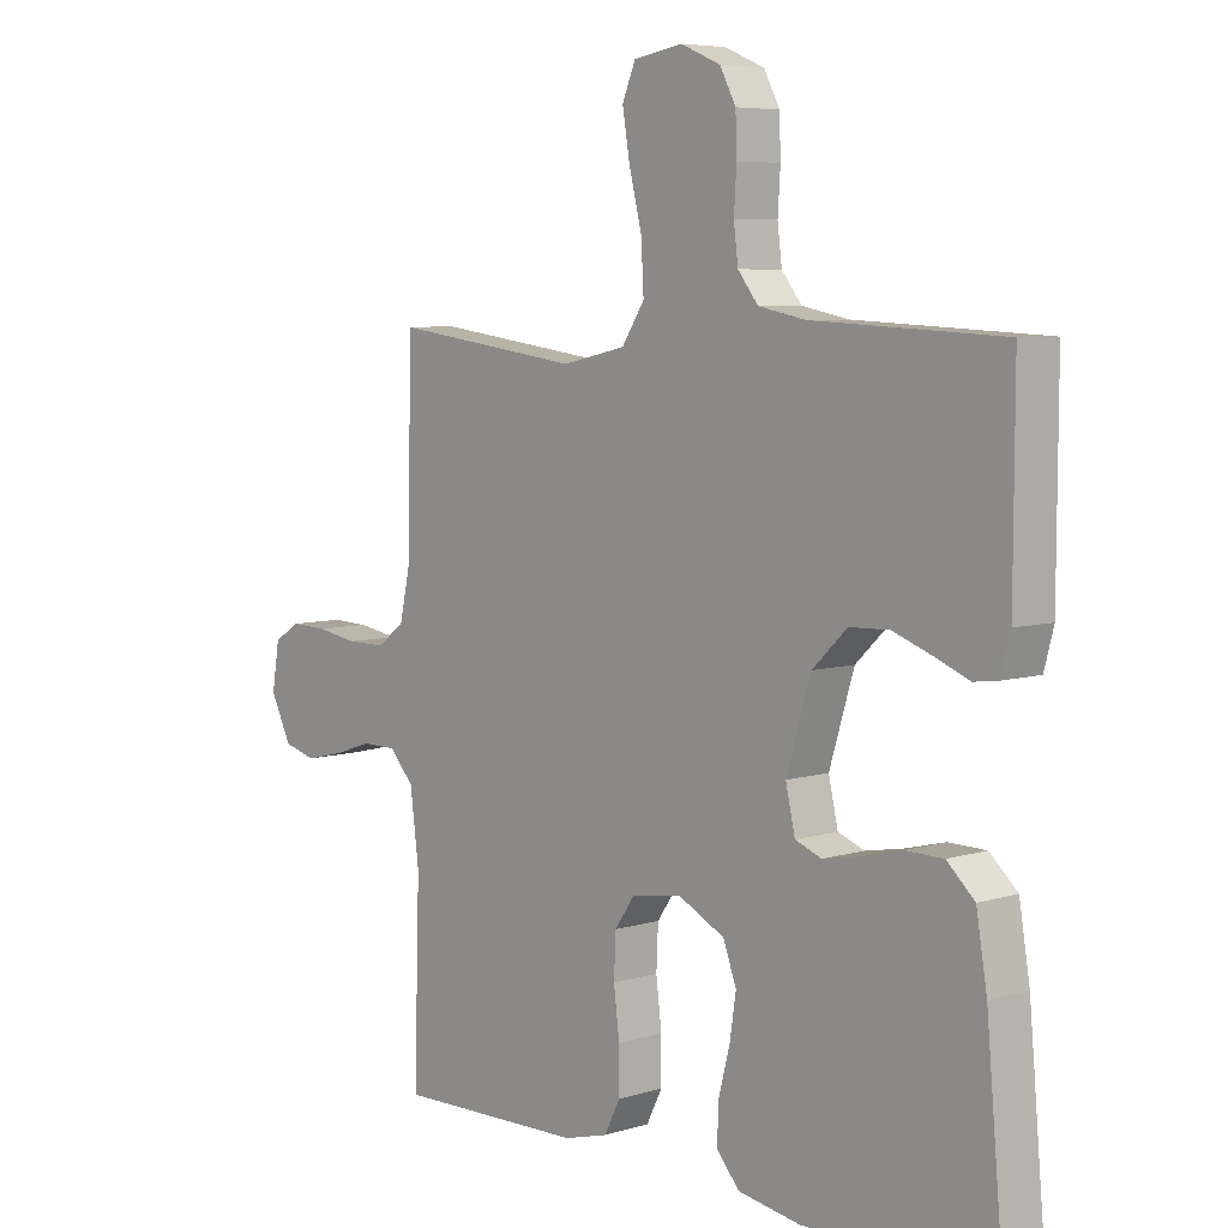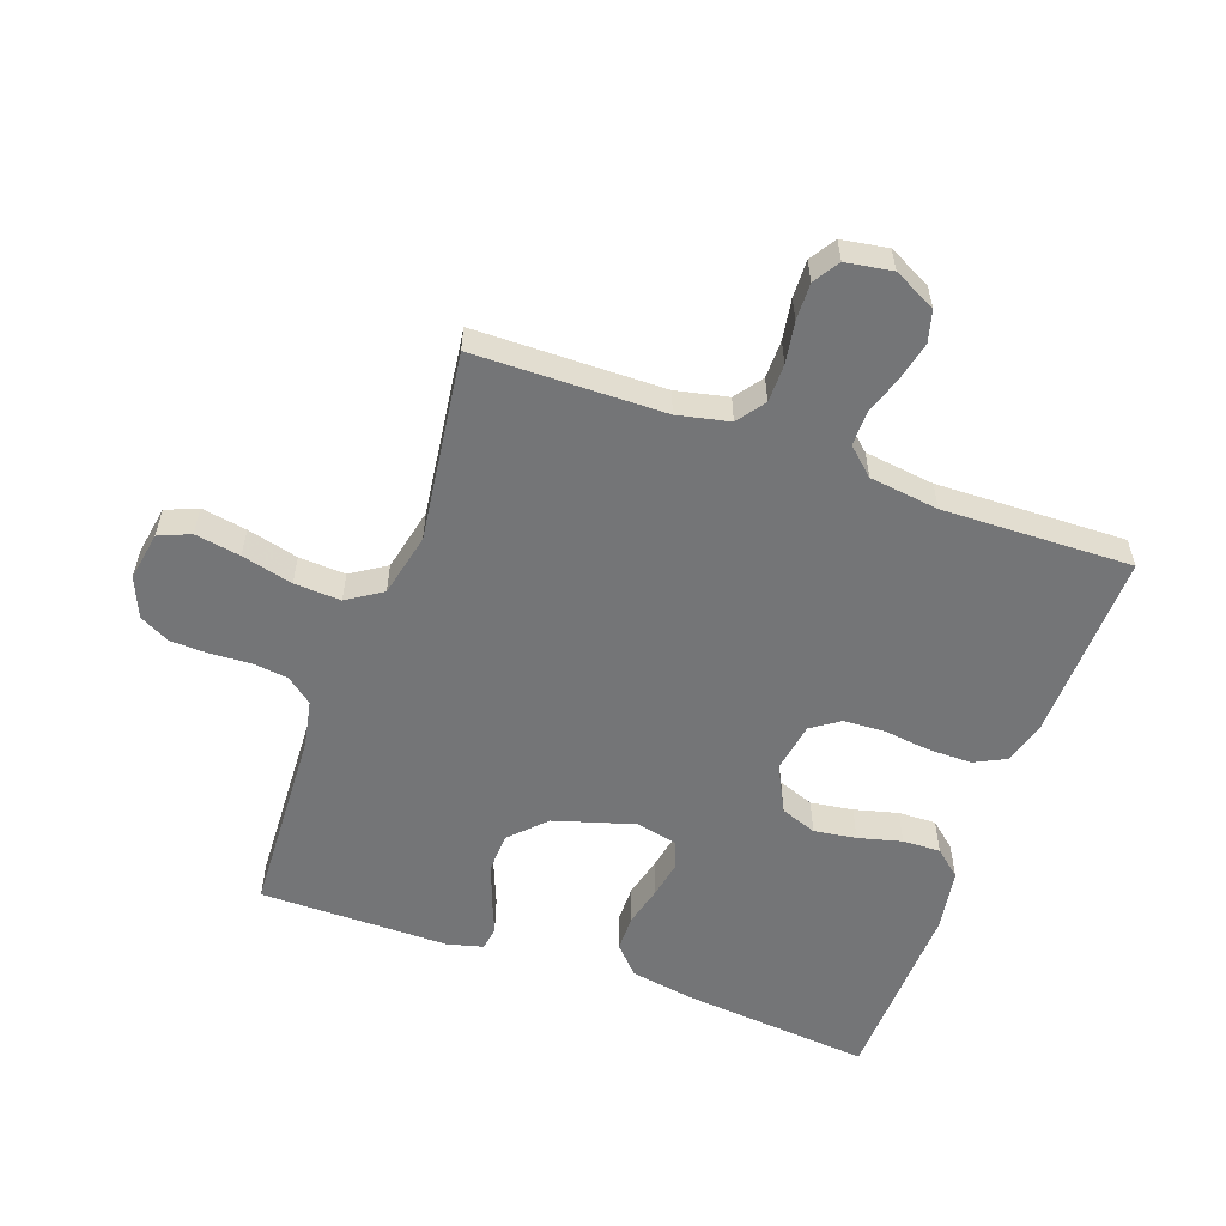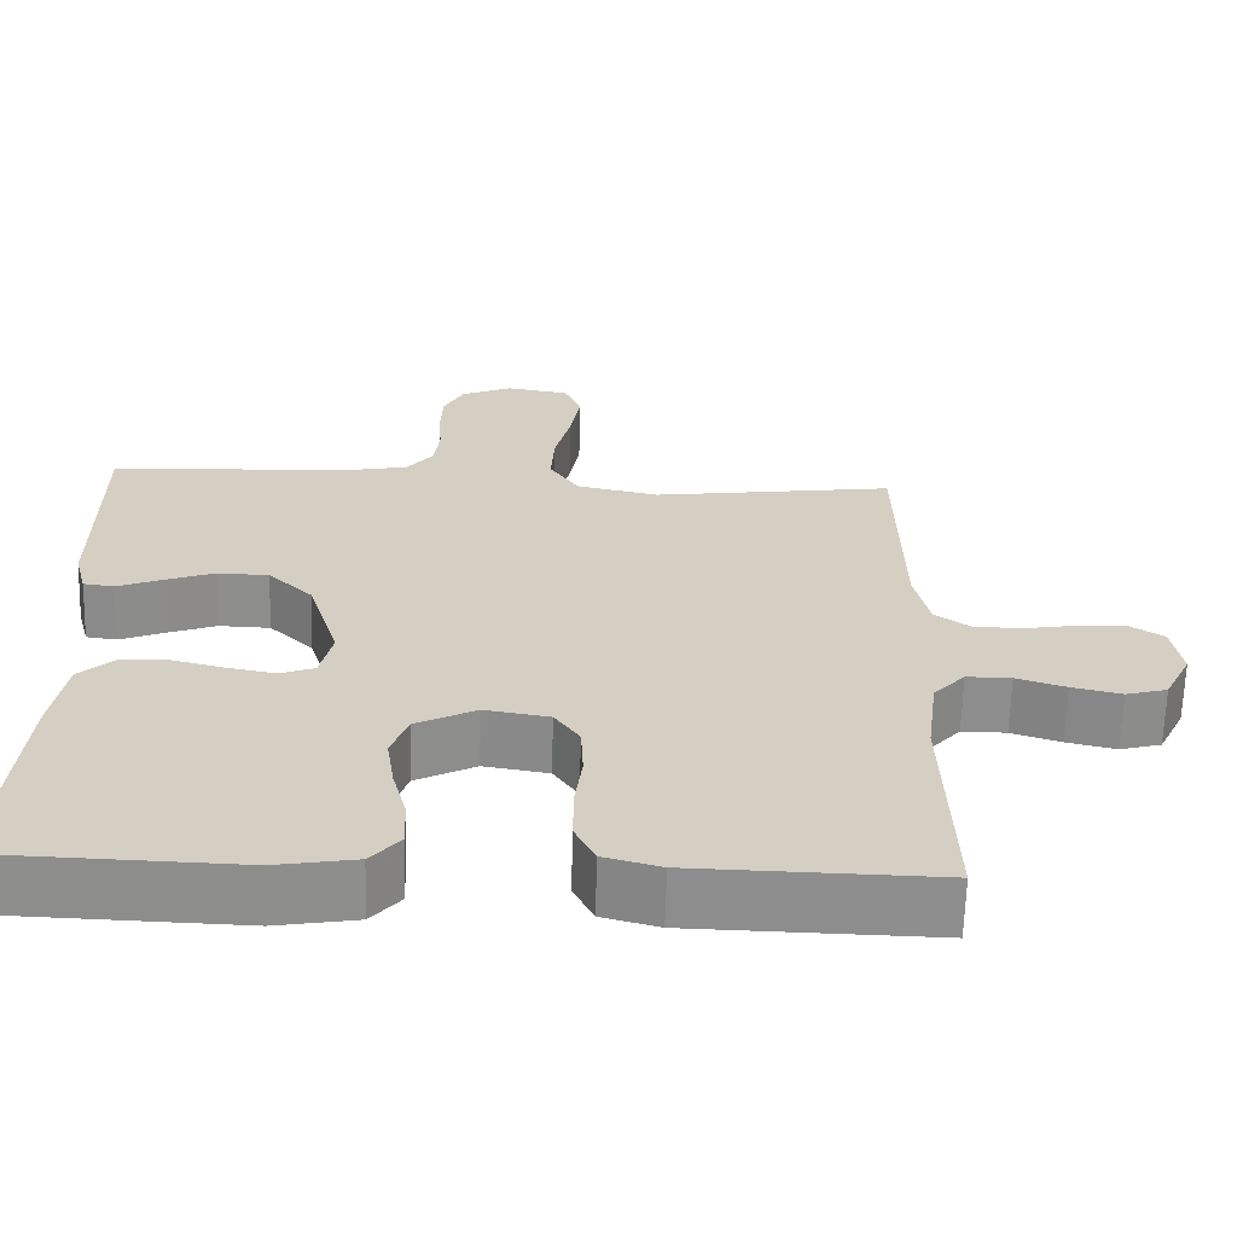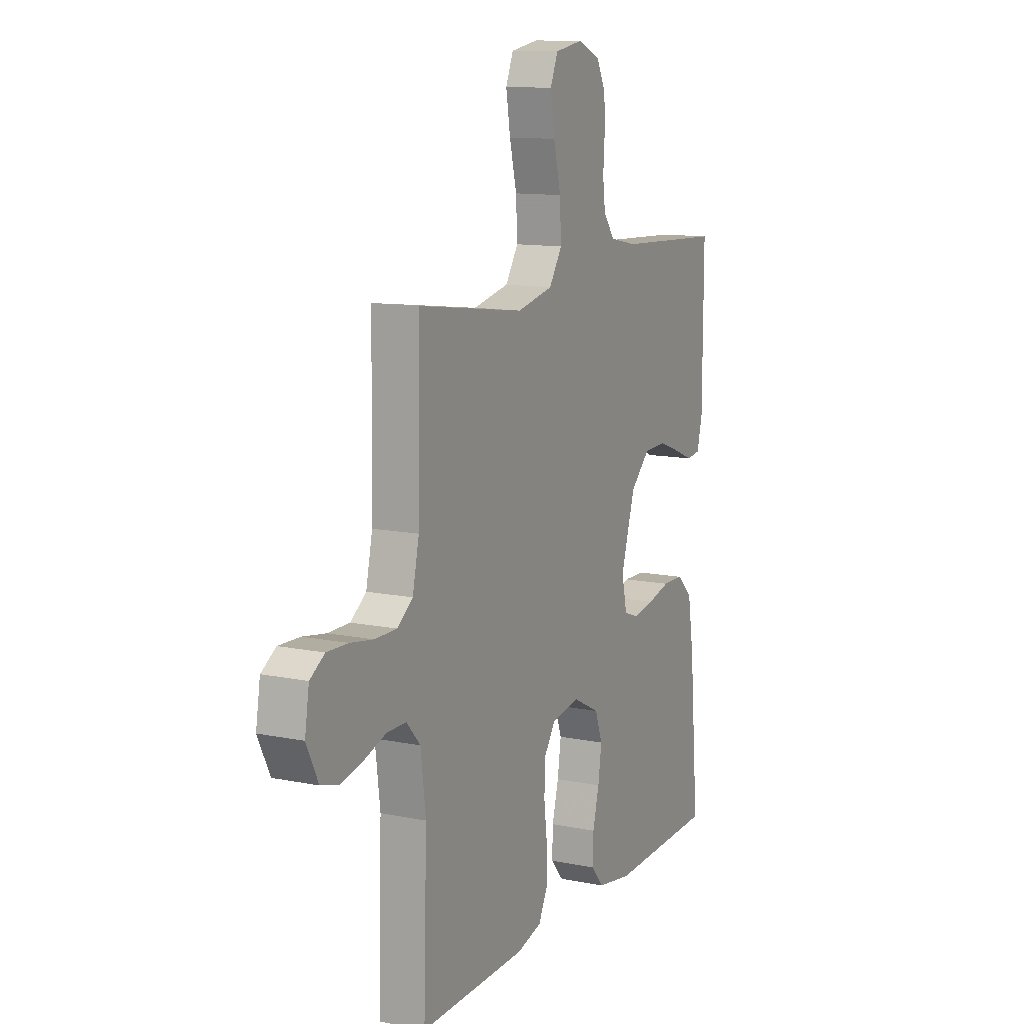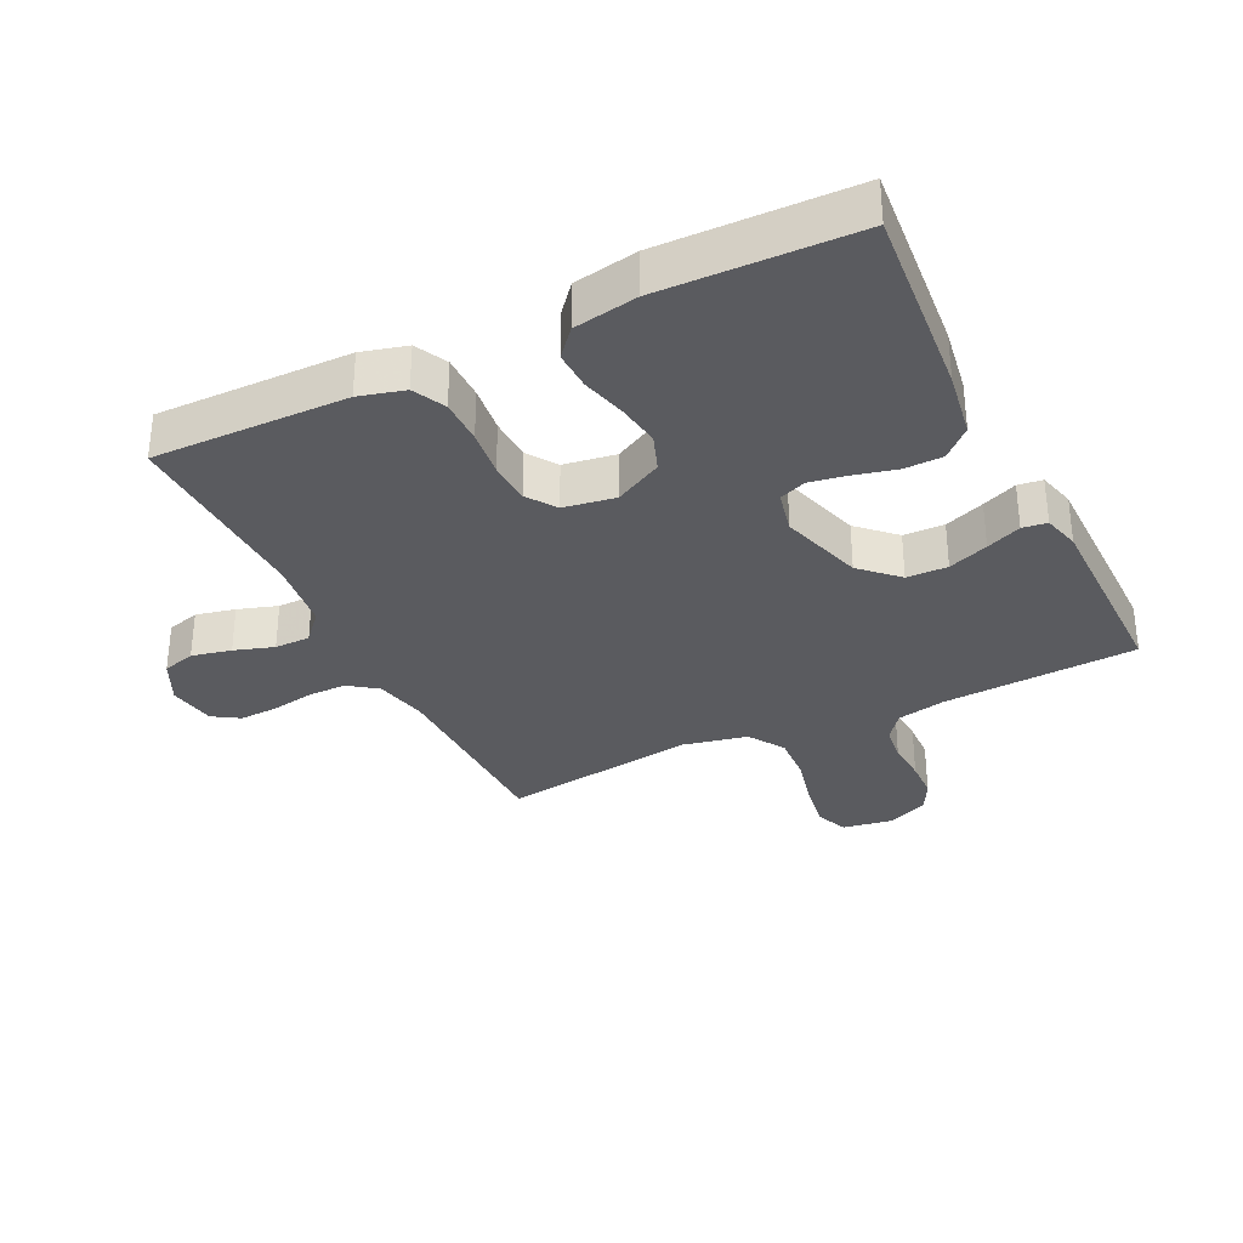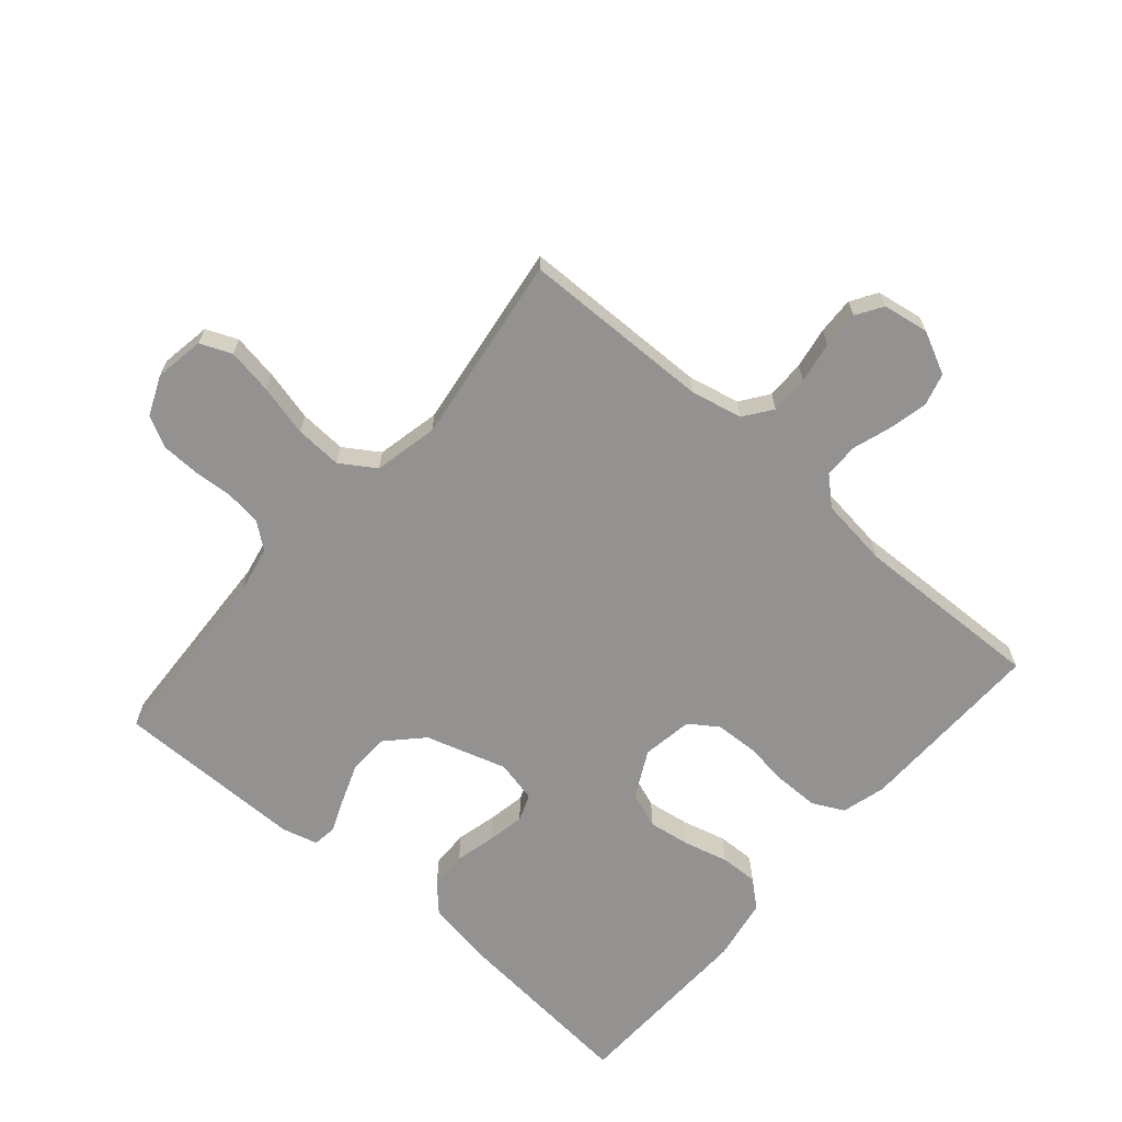
<metadata>
{"format":"obj","ext":"obj","renderer":"f3d","projection":"perspective","resolution":1024,"background":"white","views":[{"elev":6.3,"azim":-132.3,"up":"+Z"},{"elev":-56.5,"azim":70.1,"up":"+Y"},{"elev":-64.7,"azim":-1.6,"up":"+Z"},{"elev":12.0,"azim":115.9,"up":"+Z"},{"elev":-32.8,"azim":-153.8,"up":"+Y"},{"elev":-66.5,"azim":49.2,"up":"+Y"}]}
</metadata>
<code>
v 0.5 0.07 -0.5
v 0.2 0.07 -0.494
v 0.13 0.07 -0.475
v 0.105 0.07 -0.425
v 0.105 0.07 -0.356
v 0.114 0.07 -0.283
v 0.111 0.07 -0.217
v 0.08 0.07 -0.172
v 0 0.07 -0.159
v -0.074 0.07 -0.197
v -0.095 0.07 -0.254
v -0.085 0.07 -0.321
v -0.067 0.07 -0.39
v -0.065 0.07 -0.45
v -0.101 0.07 -0.492
v -0.2 0.07 -0.509
v -0.5 0.07 -0.5
v -0.473 0.07 -0.2
v -0.456 0.07 -0.097
v -0.412 0.07 -0.056
v -0.353 0.07 -0.055
v -0.289 0.07 -0.071
v -0.23 0.07 -0.082
v -0.188 0.07 -0.066
v -0.173 0.07 0
v -0.212 0.07 0.128
v -0.267 0.07 0.181
v -0.33 0.07 0.183
v -0.392 0.07 0.16
v -0.446 0.07 0.138
v -0.484 0.07 0.143
v -0.499 0.07 0.2
v -0.5 0.07 0.5
v -0.2 0.07 0.515
v -0.125 0.07 0.53
v -0.093 0.07 0.571
v -0.086 0.07 0.627
v -0.09 0.07 0.691
v -0.088 0.07 0.751
v -0.063 0.07 0.799
v 0 0.07 0.826
v 0.078 0.07 0.813
v 0.099 0.07 0.763
v 0.087 0.07 0.691
v 0.067 0.07 0.61
v 0.063 0.07 0.536
v 0.099 0.07 0.481
v 0.2 0.07 0.459
v 0.5 0.07 0.5
v 0.505 0.07 0.2
v 0.523 0.07 0.118
v 0.567 0.07 0.086
v 0.628 0.07 0.086
v 0.693 0.07 0.097
v 0.752 0.07 0.099
v 0.793 0.07 0.073
v 0.805 0.07 0
v 0.772 0.07 -0.067
v 0.721 0.07 -0.081
v 0.66 0.07 -0.067
v 0.599 0.07 -0.047
v 0.544 0.07 -0.047
v 0.505 0.07 -0.09
v 0.491 0.07 -0.2
v 0.5 0 -0.5
v 0.2 0 -0.494
v 0.13 0 -0.475
v 0.105 0 -0.425
v 0.105 0 -0.356
v 0.114 0 -0.283
v 0.111 0 -0.217
v 0.08 0 -0.172
v 0 0 -0.159
v -0.074 0 -0.197
v -0.095 0 -0.254
v -0.085 0 -0.321
v -0.067 0 -0.39
v -0.065 0 -0.45
v -0.101 0 -0.492
v -0.2 0 -0.509
v -0.5 0 -0.5
v -0.473 0 -0.2
v -0.456 0 -0.097
v -0.412 0 -0.056
v -0.353 0 -0.055
v -0.289 0 -0.071
v -0.23 0 -0.082
v -0.188 0 -0.066
v -0.173 0 0
v -0.212 0 0.128
v -0.267 0 0.181
v -0.33 0 0.183
v -0.392 0 0.16
v -0.446 0 0.138
v -0.484 0 0.143
v -0.499 0 0.2
v -0.5 0 0.5
v -0.2 0 0.515
v -0.125 0 0.53
v -0.093 0 0.571
v -0.086 0 0.627
v -0.09 0 0.691
v -0.088 0 0.751
v -0.063 0 0.799
v 0 0 0.826
v 0.078 0 0.813
v 0.099 0 0.763
v 0.087 0 0.691
v 0.067 0 0.61
v 0.063 0 0.536
v 0.099 0 0.481
v 0.2 0 0.459
v 0.5 0 0.5
v 0.505 0 0.2
v 0.523 0 0.118
v 0.567 0 0.086
v 0.628 0 0.086
v 0.693 0 0.097
v 0.752 0 0.099
v 0.793 0 0.073
v 0.805 0 0
v 0.772 0 -0.067
v 0.721 0 -0.081
v 0.66 0 -0.067
v 0.599 0 -0.047
v 0.544 0 -0.047
v 0.505 0 -0.09
v 0.491 0 -0.2
f 58 59 60 61
f 56 57 58 61
f 56 61 62
f 53 54 55 56
f 52 53 56 62
f 51 52 62 63
f 48 49 50
f 47 48 50 51
f 42 43 44 45
f 40 41 42 45
f 40 45 46
f 37 38 39 40
f 36 37 40 46
f 35 36 46 47
f 31 32 33 34
f 29 30 31 34
f 28 29 34 35
f 27 28 35 47
f 19 20 21 22
f 19 22 23
f 18 19 23
f 17 18 23 24
f 15 16 17 24
f 12 13 14 15
f 11 12 15 24
f 3 4 5 6
f 3 6 7
f 64 1 2 3
f 64 3 7
f 63 64 7 8
f 51 63 8 9
f 26 27 47 51
f 25 26 51 9
f 10 11 24 25
f 9 10 25
f 125 124 123 122
f 125 122 121 120
f 126 125 120
f 120 119 118 117
f 126 120 117 116
f 127 126 116 115
f 114 113 112
f 115 114 112 111
f 109 108 107 106
f 109 106 105 104
f 110 109 104
f 104 103 102 101
f 110 104 101 100
f 111 110 100 99
f 98 97 96 95
f 98 95 94 93
f 99 98 93 92
f 111 99 92 91
f 86 85 84 83
f 87 86 83
f 87 83 82
f 88 87 82 81
f 88 81 80 79
f 79 78 77 76
f 88 79 76 75
f 70 69 68 67
f 71 70 67
f 67 66 65 128
f 71 67 128
f 72 71 128 127
f 73 72 127 115
f 115 111 91 90
f 73 115 90 89
f 89 88 75 74
f 89 74 73
f 1 65 66 2
f 2 66 67 3
f 3 67 68 4
f 4 68 69 5
f 5 69 70 6
f 6 70 71 7
f 7 71 72 8
f 8 72 73 9
f 9 73 74 10
f 10 74 75 11
f 11 75 76 12
f 12 76 77 13
f 13 77 78 14
f 14 78 79 15
f 15 79 80 16
f 16 80 81 17
f 17 81 82 18
f 18 82 83 19
f 19 83 84 20
f 20 84 85 21
f 21 85 86 22
f 22 86 87 23
f 23 87 88 24
f 24 88 89 25
f 25 89 90 26
f 26 90 91 27
f 27 91 92 28
f 28 92 93 29
f 29 93 94 30
f 30 94 95 31
f 31 95 96 32
f 32 96 97 33
f 33 97 98 34
f 34 98 99 35
f 35 99 100 36
f 36 100 101 37
f 37 101 102 38
f 38 102 103 39
f 39 103 104 40
f 40 104 105 41
f 41 105 106 42
f 42 106 107 43
f 43 107 108 44
f 44 108 109 45
f 45 109 110 46
f 46 110 111 47
f 47 111 112 48
f 48 112 113 49
f 49 113 114 50
f 50 114 115 51
f 51 115 116 52
f 52 116 117 53
f 53 117 118 54
f 54 118 119 55
f 55 119 120 56
f 56 120 121 57
f 57 121 122 58
f 58 122 123 59
f 59 123 124 60
f 60 124 125 61
f 61 125 126 62
f 62 126 127 63
f 63 127 128 64
f 64 128 65 1

</code>
